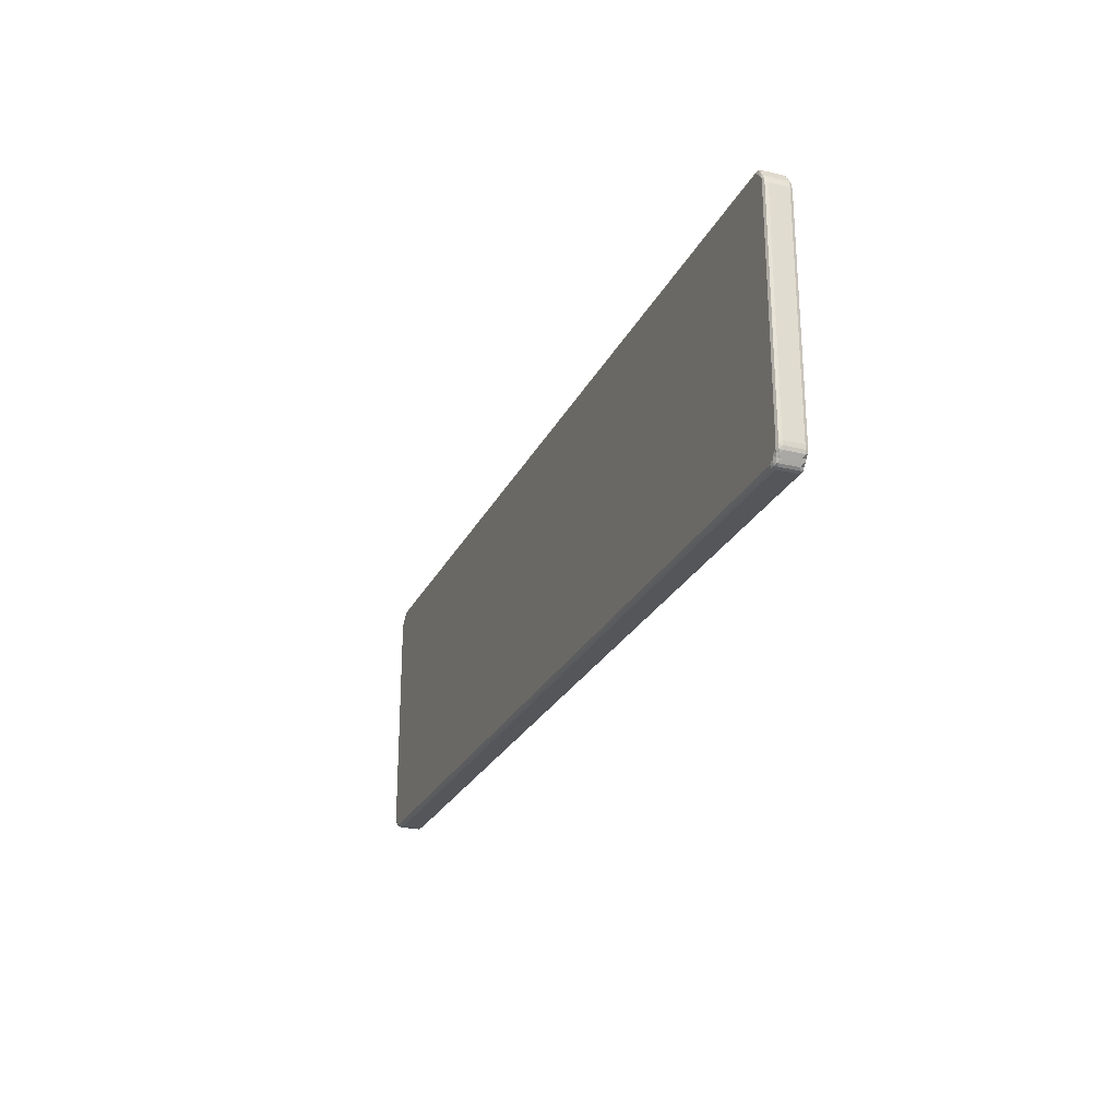
<metadata>
{"format":"obj","ext":"obj","renderer":"f3d","projection":"perspective","resolution":1024,"background":"white","views":[{"elev":-25.2,"azim":-111.2,"up":"+Y"}]}
</metadata>
<code>
v -151.6 44.96 4.38
v -151.6 45.07 4.347
v -151.7 45.03 4.404
v -151.6 44.95 4.487
v -151.5 44.87 4.404
v -151.5 44.92 4.347
v -151.5 45.03 4.33
v -151.7 45.03 4.949
v -151.5 44.87 4.949
v -151.5 44.83 4.38
v -151.5 44.82 4.487
v -151.4 44.8 4.446
v -151.3 44.82 4.363
v -151.4 44.89 4.33
v -151.4 45.01 4.33
v -151.4 44.8 4.977
v -151.7 45.11 4.38
v -151.7 45.23 4.363
v -151.8 45.19 4.445
v -151.7 45.1 4.487
v -151.7 45.18 4.33
v -151.7 45.36 4.363
v -151.8 45.31 4.445
v -151.7 45.31 4.33
v -151.6 45.16 4.33
v -151.8 45.31 4.977
v -149.5 44.8 4.446
v -149.5 44.82 4.363
v -144.7 44.8 4.872
v -148.9 46.98 4.33
v -151.7 51.82 4.363
v -149.9 49.65 4.33
v -151.8 51.66 4.445
v -146.6 44.89 4.33
v -146.6 44.8 4.445
v -146.4 44.8 4.574
v -146.7 44.82 4.363
v -147.1 49.45 4.33
v -144.8 49 4.33
v -143.1 44.8 4.446
v -144.1 44.89 4.33
v -143.6 44.82 4.363
v -141.5 47.18 4.33
v -141.7 49.67 4.33
v -140.3 44.8 4.446
v -140.3 44.82 4.363
v -140.1 44.89 4.33
v -138.1 44.89 4.33
v -136.4 44.8 4.873
v -138 47.16 4.33
v -138.1 44.82 4.363
v -137.9 44.8 4.446
v -137.5 50.12 4.33
v -151.6 44.95 5.005
v -151.6 44.97 5.054
v -151.6 45.07 5.062
v -151.5 45.03 5.079
v -151.5 44.91 5.062
v -151.5 44.82 5.005
v -151.5 44.85 5.054
v -151.4 44.9 5.079
v -151.4 44.84 5.059
v -151.4 45.03 5.105
v -151.3 44.91 5.092
v -151.3 45.03 5.119
v -151.8 45.19 4.977
v -151.7 45.1 5.005
v -151.7 45.13 5.054
v -151.7 45.2 5.059
v -151.7 45.18 5.079
v -151.7 45.31 5.059
v -151.7 45.31 5.092
v -151.5 45.17 5.105
v -151.5 45.31 5.119
v -151.4 45.16 5.119
v -151.4 45.31 5.119
v -151.3 45.16 5.119
v -150.8 44.84 5.059
v -150.4 44.91 5.092
v -148.6 45.03 5.119
v -149.4 49.39 5.119
v -147.7 44.91 5.092
v -147.5 44.84 5.059
v -145.4 44.8 4.977
v -146.8 45.03 5.119
v -146.6 47.64 5.119
v -144.3 44.91 5.092
v -144.1 44.84 5.059
v -143.9 45.03 5.119
v -146.2 49.88 5.119
v -142.8 48.05 5.119
v -141 44.8 4.977
v -140.6 44.91 5.092
v -140.9 44.84 5.059
v -141.1 45.03 5.119
v -141.3 50.12 5.119
v -138.6 45.03 5.119
v -137.8 44.8 4.977
v -138 44.84 5.059
v -138.2 44.91 5.092
v -138 45.03 5.118
v -138.1 45.31 5.118
v -138.6 48.21 5.119
v -138.1 48.26 5.118
v -138.7 49.18 5.119
v -138.1 48.46 5.118
v -151.7 51.8 4.33
v -151.8 51.65 4.977
v -151.8 51.78 4.449
v -151.7 51.95 4.363
v -151.7 51.9 4.451
v -151.7 51.94 4.331
v -151.7 51.99 4.385
v -151.6 52.07 4.355
v -151.6 52.12 4.459
v -151.5 52.09 4.33
v -151.6 52.08 4.977
v -151.7 51.99 4.977
v -151.6 52.18 4.38
v -151.5 52.22 4.355
v -151.5 52.24 4.446
v -151.5 52.24 4.977
v -151.4 52.22 4.331
v -151.5 52.29 4.38
v -151.4 52.29 4.364
v -151.4 52.31 4.446
v -151.5 52.29 4.445
v -151.4 52.31 4.978
v -150.7 52.31 4.977
v -150 52.31 4.446
v -145.2 52.22 4.331
v -149.7 52.31 4.977
v -147.3 52.1 4.33
v -148.7 52.29 4.364
v -148.9 52.31 4.446
v -148.4 52.31 4.698
v -148.2 52.31 4.977
v -148.4 52.31 4.446
v -146 52.31 4.446
v -145 52.29 4.363
v -145.1 52.31 4.446
v -145.2 52.31 4.977
v -141.5 52.1 4.33
v -144.6 52.31 4.446
v -144 52.31 4.446
v -143.6 52.31 4.977
v -142.2 52.31 4.446
v -141.9 52.29 4.364
v -142.5 52.31 4.577
v -141.8 52.31 4.977
v -141.4 52.31 4.446
v -141 52.31 4.811
v -134.6 52.29 4.364
v -139.9 52.31 4.446
v -135.6 52.22 4.331
v -139.8 52.31 4.977
v -139 52.31 4.977
v -138.9 52.31 4.446
v -138.4 52.31 4.446
v -151.7 51.66 5.059
v -151.7 51.77 5.092
v -151.5 51.8 5.119
v -151.5 51.94 5.119
v -151.8 51.78 4.976
v -151.7 51.78 5.059
v -151.7 51.9 4.977
v -151.7 51.91 5.046
v -151.7 51.93 5.079
v -151.6 52.04 5.054
v -151.7 51.96 5.03
v -151.5 52.07 5.092
v -151.4 52.08 5.118
v -151.6 52.16 4.977
v -151.5 52.19 5.054
v -151.6 52.13 5.03
v -151.5 52.29 4.976
v -151.4 52.2 5.079
v -151.4 52.28 5.046
v -151.5 52.28 5.03
v -151.3 52.2 5.092
v -151.3 52.27 5.059
v -144.8 52.08 5.118
v -147.7 52.2 5.092
v -147.9 52.27 5.059
v -144.5 51.94 5.119
v -142.2 52.2 5.092
v -142.9 52.27 5.059
v -141.3 52.27 5.059
v -139.4 52.08 5.119
v -138.8 52.2 5.092
v -139.2 50.92 5.119
v -138.9 50.09 5.119
v -138.1 48.85 5.118
v -138.4 49.68 5.118
v -138.6 50.57 5.118
v -138.9 51.72 5.118
v -138.9 52.08 5.118
v -139.1 52.27 5.059
v -137.7 52.31 4.977
v -135.2 44.89 4.33
v -136.1 44.8 4.445
v -136.1 44.82 4.363
v -134.8 47.8 4.33
v -133 44.82 4.363
v -133 44.8 4.446
v -131.6 44.89 4.33
v -132.8 49.42 4.33
v -130.2 44.89 4.33
v -131.5 44.82 4.363
v -131.1 44.8 4.446
v -130.2 44.82 4.363
v -130.1 44.8 4.446
v -129 44.82 4.363
v -129.2 44.89 4.33
v -128.7 44.8 4.446
v -127.6 47.67 4.33
v -128.3 49.93 4.33
v -128.2 44.89 4.33
v -128.3 44.82 4.363
v -127.6 44.8 4.446
v -127.3 44.89 4.33
v -125.3 44.8 4.977
v -127.4 44.82 4.363
v -125.3 44.8 4.446
v -125.3 44.89 4.33
v -126.1 44.82 4.363
v -125 45.02 4.33
v -125.2 44.82 4.363
v -125.2 44.82 4.446
v -125.1 44.85 4.363
v -125.1 44.9 4.33
v -125.1 44.87 4.38
v -125.1 44.86 4.446
v -125 44.92 4.45
v -125 44.93 4.355
v -125.2 44.82 4.977
v -125.1 44.86 4.977
v -124.9 44.99 4.38
v -124.9 44.97 4.445
v -124.9 45.04 4.446
v -124.9 45.06 4.355
v -124.9 44.98 4.977
v -124.9 45.17 4.33
v -124.8 45.11 4.38
v -124.8 45.1 4.446
v -124.8 45.19 4.446
v -124.8 45.18 4.363
v -124.8 45.31 4.363
v -124.8 45.19 4.977
v -124.8 45.31 4.577
v -124.8 46.55 4.977
v -124.9 48.35 4.33
v -124.8 47.97 4.445
v -124.8 48.46 4.363
v -124.8 46.49 4.577
v -124.8 46.64 4.724
v -124.8 47.96 4.577
v -124.8 48.16 4.711
v -124.8 48.56 4.577
v -136.7 44.91 5.092
v -135.3 45.31 5.118
v -134.1 44.84 5.059
v -135.1 45.03 5.118
v -136.6 48.64 5.118
v -137.4 48.7 5.118
v -133.8 44.91 5.092
v -131.3 44.8 4.977
v -132.6 45.03 5.118
v -132.2 47.84 5.118
v -135.4 49.01 5.118
v -133.8 49.43 5.118
v -131.4 44.91 5.092
v -131.6 45.31 5.118
v -129.7 44.84 5.059
v -130.9 45.03 5.118
v -129.3 45.03 5.118
v -129.3 44.91 5.092
v -125.4 45.31 5.118
v -127.8 47.87 5.118
v -125.4 44.8 4.977
v -127.2 44.91 5.092
v -127.4 45.03 5.118
v -125.4 44.84 5.059
v -125.3 45.03 5.118
v -125.3 44.91 5.092
v -125.3 44.84 5.059
v -125.1 45.04 5.118
v -125 44.92 4.977
v -125.2 44.91 5.079
v -125.2 44.85 5.046
v -125.1 44.84 5.029
v -125 44.93 5.054
v -125 45.04 5.092
v -124.9 45.04 4.977
v -125 44.96 5.03
v -124.9 45.05 5.054
v -125 45.18 5.118
v -124.8 45.1 4.977
v -124.9 45.17 5.079
v -124.9 45.31 5.092
v -124.8 45.08 5.03
v -124.8 45.14 5.046
v -124.8 45.26 5.059
v -124.9 48.47 5.092
v -124.8 46.73 5.059
v -125 48.47 5.119
v -124.8 46.72 4.977
v -124.8 48.56 5.059
v -124.8 48.63 4.977
v -136.2 52.1 4.33
v -137.1 52.31 4.446
v -136.1 52.31 4.977
v -135.9 52.31 4.446
v -135.1 52.31 4.977
v -134.5 52.31 4.446
v -134.9 52.31 4.73
v -133.9 52.31 4.665
v -133.8 52.31 4.977
v -133.3 52.31 4.446
v -130.8 52.1 4.33
v -132.5 52.31 4.446
v -132 52.31 4.977
v -128.2 52.29 4.364
v -131.5 52.31 4.446
v -131.5 52.31 4.977
v -131.1 52.31 4.75
v -127.7 52.22 4.331
v -130.5 52.31 4.977
v -130.1 52.31 4.446
v -129.9 52.31 4.784
v -127.1 52.22 4.33
v -129.1 52.31 4.446
v -129.1 52.31 4.977
v -128.6 52.31 4.446
v -124.9 50.82 4.33
v -127.9 52.31 4.977
v -127.8 52.31 4.445
v -127.1 52.31 4.445
v -126.8 52.31 4.977
v -125.2 52.31 4.445
v -124.8 48.72 4.838
v -124.8 49.42 4.445
v -124.8 49.59 4.621
v -124.8 51.78 4.445
v -124.8 51.78 4.363
v -124.8 51.65 4.872
v -124.8 51.66 4.577
v -125.2 52.22 4.33
v -125 51.94 4.33
v -125.2 52.29 4.363
v -124.9 51.79 4.33
v -125.1 52.09 4.33
v -125 52.07 4.33
v -124.8 51.78 4.977
v -124.9 51.91 4.33
v -124.9 52.04 4.367
v -124.8 51.89 4.446
v -124.8 51.9 4.363
v -124.8 51.97 4.404
v -124.8 51.97 4.355
v -124.9 52.06 4.486
v -124.8 51.97 4.675
v -125.1 52.2 4.367
v -125 52.22 4.487
v -125.1 52.28 4.405
v -125.1 52.27 4.355
v -125.2 52.31 4.977
v -125 52.14 4.404
v -125 52.13 4.355
v -136.6 49.22 5.118
v -136.4 49 5.118
v -135.4 49.56 5.118
v -134.8 51.8 5.118
v -136 52.08 5.118
v -137.6 52.2 5.092
v -137.6 52.27 5.059
v -136 52.2 5.092
v -136 52.27 5.059
v -134.7 49.48 5.118
v -134 49.93 5.118
v -133.7 49.75 5.118
v -133.1 52.08 5.118
v -133 52.27 5.059
v -133 52.2 5.092
v -133 52.31 4.977
v -132.7 50 5.118
v -131.8 49.98 5.118
v -132.1 50.49 5.118
v -131.9 50.21 5.118
v -131 50.47 5.118
v -129.5 51.8 5.118
v -131.1 52.08 5.118
v -131.5 52.2 5.092
v -131.1 52.27 5.059
v -130.7 52.2 5.092
v -130.2 50.43 5.118
v -130.4 50.97 5.118
v -130 50.77 5.118
v -128.9 50.78 5.118
v -129.4 50.92 5.118
v -130 52.27 5.059
v -128.9 52.2 5.092
v -129 51.34 5.118
v -129 52.08 5.118
v -128.1 51.45 5.118
v -128.8 52.27 5.059
v -127.6 51.12 5.118
v -126.2 51.52 5.118
v -128 51.17 5.118
v -127 51.85 5.118
v -126.6 52.08 5.118
v -127.2 52.2 5.092
v -127.2 52.27 5.059
v -126.6 51.73 5.118
v -125.4 51.7 5.118
v -124.8 51.75 5.059
v -124.9 51.77 5.092
v -125 51.79 5.119
v -125.3 52.08 5.118
v -125.3 51.95 5.118
v -125.3 52.2 5.092
v -125.2 52.27 5.059
v -125.1 51.8 5.118
v -125.1 51.94 5.118
v -125.2 52.08 5.105
v -125 51.92 5.105
v -125 52.07 5.079
v -124.8 51.89 4.977
v -124.8 51.97 4.95
v -124.9 52.06 5.005
v -124.9 51.91 5.079
v -124.9 52.01 5.076
v -124.8 51.86 5.059
v -124.9 51.96 5.043
v -125 52.22 5.005
v -125.1 52.28 4.949
v -125.2 52.21 5.079
v -125.1 52.17 5.076
v -125.1 52.26 5.043
v -125 52.14 4.949
v -125 52.12 5.043
f 1 3 2
f 1 4 3
f 1 5 4
f 1 6 5
f 1 7 6
f 1 2 7
f 4 8 3
f 4 5 9
f 10 5 6
f 10 11 5
f 10 12 11
f 10 13 12
f 10 14 13
f 10 6 14
f 6 15 14
f 6 7 15
f 11 9 5
f 17 19 18
f 17 20 19
f 17 3 20
f 17 2 3
f 17 21 2
f 17 18 21
f 18 23 22
f 18 19 23
f 18 24 21
f 18 22 24
f 2 25 7
f 2 21 25
f 21 14 25
f 21 24 14
f 20 3 8
f 19 26 23
f 7 25 15
f 15 25 14
f 13 27 12
f 13 28 27
f 13 14 28
f 12 27 16
f 27 29 16
f 22 23 31
f 22 31 24
f 31 23 33
f 23 26 33
f 24 32 30
f 24 30 14
f 28 14 34
f 28 35 27
f 35 36 27
f 27 36 29
f 28 37 35
f 28 34 37
f 14 30 34
f 30 32 38
f 30 38 34
f 34 38 39
f 37 40 35
f 37 34 41
f 35 40 36
f 37 42 40
f 37 41 42
f 34 39 41
f 39 43 41
f 43 39 44
f 42 45 40
f 42 46 45
f 42 41 46
f 46 41 47
f 40 45 29
f 41 43 47
f 46 51 45
f 46 48 51
f 46 47 48
f 45 52 49
f 51 52 45
f 47 43 50
f 43 44 53
f 50 43 53
f 4 54 8
f 4 9 54
f 55 57 56
f 55 58 57
f 54 56 8
f 54 55 56
f 54 58 55
f 54 9 58
f 11 59 9
f 11 16 59
f 11 12 16
f 60 61 58
f 60 62 61
f 59 58 9
f 59 60 58
f 59 62 60
f 59 16 62
f 58 63 57
f 58 61 63
f 62 64 61
f 61 65 63
f 61 64 65
f 20 66 19
f 20 67 66
f 20 8 67
f 19 66 26
f 68 70 69
f 68 56 70
f 67 69 66
f 67 68 69
f 67 56 68
f 67 8 56
f 69 72 71
f 69 70 72
f 66 71 26
f 66 69 71
f 56 73 70
f 56 57 73
f 70 74 72
f 70 73 74
f 57 75 73
f 57 63 75
f 73 76 74
f 73 75 76
f 63 77 75
f 63 65 77
f 75 77 76
f 62 78 64
f 16 78 62
f 78 79 64
f 64 79 65
f 77 65 76
f 65 80 76
f 76 80 74
f 74 80 81
f 79 80 65
f 78 82 79
f 78 83 82
f 16 83 78
f 79 82 80
f 29 84 16
f 16 84 83
f 82 85 80
f 80 86 81
f 83 87 82
f 82 87 85
f 83 88 87
f 84 88 83
f 87 89 85
f 85 89 86
f 85 86 80
f 36 40 29
f 86 89 91
f 86 91 90
f 29 92 84
f 84 92 88
f 88 93 87
f 88 94 93
f 92 94 88
f 87 93 89
f 93 95 89
f 89 95 91
f 29 45 49
f 29 49 92
f 93 97 95
f 49 98 92
f 94 99 93
f 92 99 94
f 92 98 99
f 99 100 93
f 93 100 97
f 100 101 97
f 97 101 102
f 95 97 103
f 95 103 91
f 91 103 96
f 97 104 103
f 103 104 106
f 31 107 24
f 24 107 32
f 31 33 109
f 33 108 109
f 31 111 110
f 31 109 111
f 31 112 107
f 31 110 112
f 113 115 114
f 110 111 113
f 110 114 112
f 110 113 114
f 112 116 107
f 112 114 116
f 113 117 115
f 113 118 117
f 111 118 113
f 119 121 120
f 119 115 121
f 114 115 119
f 114 120 116
f 114 119 120
f 115 122 121
f 115 117 122
f 116 120 123
f 124 126 125
f 124 127 126
f 120 127 124
f 120 121 127
f 120 125 123
f 120 124 125
f 121 122 127
f 127 128 126
f 107 116 32
f 126 128 129
f 125 126 130
f 126 129 130
f 116 123 131
f 123 125 131
f 32 133 38
f 116 133 32
f 116 131 133
f 125 135 134
f 125 130 135
f 131 125 134
f 130 132 135
f 135 137 136
f 134 135 138
f 135 136 138
f 134 138 139
f 138 137 139
f 134 139 140
f 131 134 140
f 38 133 39
f 140 139 141
f 139 142 141
f 39 143 44
f 133 143 39
f 140 141 144
f 133 131 143
f 140 144 145
f 140 145 147
f 140 147 148
f 131 140 148
f 147 145 149
f 145 146 149
f 149 146 150
f 148 147 151
f 44 143 53
f 148 151 153
f 131 148 153
f 151 152 154
f 153 151 154
f 143 131 155
f 131 153 155
f 154 156 157
f 153 154 158
f 158 154 157
f 158 157 159
f 153 158 159
f 71 72 160
f 26 71 160
f 160 72 161
f 72 74 161
f 161 74 162
f 26 108 33
f 26 160 108
f 74 81 162
f 81 163 162
f 108 164 109
f 160 161 165
f 108 165 164
f 108 160 165
f 109 166 111
f 109 164 166
f 111 166 118
f 165 168 167
f 165 161 168
f 164 167 166
f 164 165 167
f 118 169 117
f 118 170 169
f 167 169 170
f 167 168 169
f 166 170 118
f 166 167 170
f 161 163 168
f 161 162 163
f 168 171 169
f 168 163 171
f 163 172 171
f 117 173 122
f 173 174 122
f 173 175 174
f 169 174 175
f 169 171 174
f 117 175 173
f 117 169 175
f 127 176 128
f 122 176 127
f 171 177 174
f 171 172 177
f 176 178 128
f 176 179 178
f 174 178 179
f 174 177 178
f 122 179 176
f 122 174 179
f 172 180 177
f 128 178 181
f 177 181 178
f 177 180 181
f 128 181 129
f 130 129 132
f 129 181 132
f 163 182 172
f 132 137 135
f 132 181 137
f 172 183 180
f 172 182 183
f 137 181 184
f 180 184 181
f 180 183 184
f 81 90 163
f 136 137 138
f 81 86 90
f 90 185 163
f 163 185 182
f 137 142 139
f 137 184 142
f 90 91 185
f 91 96 185
f 141 142 146
f 141 146 144
f 182 186 183
f 142 184 146
f 183 186 184
f 146 184 187
f 186 187 184
f 144 146 145
f 149 150 147
f 146 187 150
f 147 150 151
f 150 187 188
f 186 188 187
f 96 189 185
f 185 189 182
f 150 152 151
f 182 190 186
f 182 189 190
f 186 190 188
f 103 105 96
f 96 192 191
f 96 105 192
f 103 106 193
f 103 193 105
f 105 194 192
f 105 193 194
f 192 195 191
f 192 194 195
f 195 196 191
f 96 191 189
f 152 150 156
f 150 198 156
f 150 188 198
f 190 198 188
f 154 152 156
f 156 198 157
f 191 196 189
f 189 196 197
f 189 197 190
f 159 157 199
f 157 198 199
f 51 48 200
f 47 50 48
f 51 201 52
f 51 202 201
f 51 200 202
f 48 50 200
f 50 53 203
f 200 50 203
f 202 204 201
f 202 200 204
f 204 205 201
f 201 205 52
f 200 203 206
f 204 200 206
f 206 203 208
f 204 209 205
f 204 206 209
f 209 210 205
f 205 210 49
f 203 207 208
f 209 211 210
f 209 206 211
f 211 212 210
f 211 206 208
f 211 213 212
f 211 214 213
f 211 208 214
f 213 215 212
f 212 215 210
f 210 215 49
f 208 207 216
f 213 214 218
f 213 219 215
f 213 218 219
f 219 220 215
f 218 214 221
f 219 223 220
f 219 218 223
f 214 208 221
f 208 216 221
f 223 218 221
f 220 224 215
f 223 221 225
f 223 224 220
f 223 226 224
f 223 225 226
f 221 216 227
f 225 221 227
f 226 228 224
f 226 225 228
f 228 229 224
f 228 230 229
f 228 231 230
f 228 225 231
f 225 227 231
f 232 234 233
f 232 235 234
f 230 233 229
f 230 232 233
f 230 235 232
f 230 231 235
f 231 227 235
f 224 236 222
f 224 229 236
f 233 234 237
f 229 237 236
f 229 233 237
f 238 240 239
f 238 241 240
f 235 239 234
f 235 238 239
f 235 241 238
f 235 227 241
f 239 240 242
f 234 239 242
f 227 243 241
f 244 246 245
f 244 247 246
f 241 245 240
f 241 244 245
f 241 247 244
f 241 243 247
f 247 248 246
f 243 248 247
f 245 246 249
f 246 250 249
f 250 251 249
f 248 253 246
f 248 254 253
f 243 254 248
f 246 255 250
f 250 255 251
f 246 253 255
f 255 256 251
f 227 216 243
f 253 257 255
f 255 257 256
f 216 252 243
f 243 252 254
f 257 258 256
f 253 258 257
f 253 259 258
f 99 260 100
f 100 260 101
f 99 262 260
f 98 262 99
f 260 263 101
f 101 263 102
f 97 102 104
f 102 261 104
f 261 264 104
f 106 104 265
f 104 264 265
f 262 266 260
f 260 266 263
f 263 261 102
f 52 205 49
f 49 267 98
f 98 267 262
f 266 268 263
f 263 268 261
f 261 269 264
f 264 269 270
f 262 272 266
f 266 272 268
f 268 273 261
f 262 274 272
f 267 274 262
f 272 275 268
f 268 275 273
f 261 273 269
f 272 276 275
f 274 277 272
f 272 277 276
f 275 276 273
f 49 215 222
f 49 222 267
f 276 278 273
f 273 278 279
f 273 279 269
f 222 280 267
f 274 281 277
f 267 280 274
f 277 281 276
f 281 282 276
f 276 282 278
f 274 283 281
f 280 283 274
f 215 224 222
f 281 284 282
f 283 285 281
f 281 285 284
f 283 286 285
f 280 286 283
f 280 222 286
f 282 284 278
f 284 287 278
f 237 234 288
f 286 289 285
f 286 290 289
f 222 290 286
f 222 236 290
f 285 287 284
f 285 289 287
f 237 292 291
f 237 288 292
f 290 292 289
f 290 291 292
f 236 291 290
f 236 237 291
f 289 293 287
f 289 292 293
f 242 240 294
f 234 242 288
f 242 296 295
f 242 294 296
f 292 296 293
f 292 295 296
f 288 295 292
f 288 242 295
f 287 293 297
f 245 249 298
f 240 298 294
f 240 245 298
f 293 299 297
f 293 296 299
f 297 299 300
f 298 302 301
f 298 249 302
f 296 302 299
f 296 301 302
f 294 301 296
f 294 298 301
f 249 303 302
f 299 303 300
f 299 302 303
f 297 300 304
f 300 303 304
f 249 305 303
f 304 303 305
f 287 306 278
f 287 297 306
f 249 251 305
f 251 256 307
f 251 307 305
f 256 258 307
f 297 304 306
f 307 308 305
f 304 305 308
f 307 258 309
f 307 309 308
f 258 259 309
f 143 310 53
f 143 155 310
f 153 159 311
f 159 199 311
f 153 311 313
f 311 312 313
f 203 53 207
f 53 310 207
f 153 313 315
f 315 313 316
f 313 314 316
f 315 318 317
f 153 315 319
f 315 317 319
f 207 310 320
f 310 155 320
f 153 319 321
f 153 321 323
f 155 153 323
f 323 321 324
f 321 325 324
f 321 322 325
f 216 207 217
f 207 320 217
f 320 155 327
f 155 323 327
f 324 326 328
f 323 324 329
f 324 328 329
f 329 328 330
f 323 329 332
f 329 333 332
f 329 330 333
f 323 332 334
f 217 320 331
f 323 334 337
f 334 336 337
f 320 327 331
f 323 337 338
f 217 331 335
f 327 323 331
f 323 338 340
f 216 217 335
f 216 335 252
f 254 342 253
f 253 342 259
f 259 343 341
f 259 342 343
f 252 335 254
f 254 344 342
f 254 345 344
f 335 345 254
f 342 344 343
f 344 347 343
f 343 347 346
f 331 348 335
f 335 348 349
f 331 323 348
f 323 340 350
f 348 323 350
f 335 351 345
f 335 349 351
f 348 352 349
f 349 352 353
f 347 344 354
f 349 355 351
f 349 356 355
f 349 353 356
f 345 357 344
f 345 358 357
f 351 358 345
f 351 355 358
f 358 359 357
f 358 360 359
f 356 359 360
f 356 361 359
f 355 360 358
f 355 356 360
f 344 357 354
f 361 362 359
f 357 359 362
f 352 363 353
f 352 348 363
f 363 365 364
f 363 366 365
f 350 365 366
f 350 340 365
f 348 366 363
f 348 350 366
f 340 367 365
f 356 368 361
f 356 369 368
f 363 368 369
f 363 364 368
f 353 369 356
f 353 363 369
f 361 368 362
f 364 362 368
f 106 265 193
f 193 370 194
f 265 370 193
f 194 370 195
f 265 264 371
f 265 371 370
f 264 270 371
f 371 270 372
f 371 372 370
f 195 373 196
f 196 373 197
f 195 370 373
f 373 374 197
f 197 375 190
f 190 375 198
f 199 198 376
f 375 376 198
f 197 374 375
f 199 376 312
f 370 372 373
f 311 199 312
f 374 377 375
f 312 376 378
f 375 378 376
f 375 377 378
f 269 271 270
f 270 379 372
f 270 271 379
f 379 380 372
f 372 380 373
f 271 381 379
f 379 381 380
f 313 312 314
f 312 378 314
f 316 318 315
f 316 314 318
f 314 378 318
f 374 382 377
f 318 378 383
f 377 383 378
f 382 384 377
f 377 384 383
f 318 383 385
f 271 386 381
f 271 269 387
f 381 388 380
f 381 386 388
f 271 387 386
f 386 389 388
f 387 389 386
f 389 387 390
f 389 390 388
f 388 373 380
f 373 391 374
f 374 391 382
f 317 318 385
f 317 385 319
f 319 385 322
f 319 322 321
f 385 383 322
f 391 392 382
f 388 391 373
f 382 393 384
f 384 393 383
f 382 392 393
f 322 383 394
f 393 394 383
f 322 394 325
f 324 325 326
f 392 395 393
f 393 395 394
f 387 269 396
f 387 396 390
f 390 397 388
f 390 398 397
f 390 396 398
f 269 279 396
f 398 396 400
f 396 399 400
f 388 397 391
f 326 325 328
f 325 394 328
f 328 394 401
f 395 401 394
f 392 402 395
f 395 402 401
f 398 400 397
f 400 403 397
f 391 404 392
f 397 403 391
f 400 405 403
f 400 399 405
f 330 328 333
f 392 404 402
f 328 401 333
f 333 401 406
f 402 406 401
f 279 399 396
f 399 279 407
f 279 408 407
f 399 409 405
f 399 407 409
f 403 405 391
f 405 410 391
f 391 411 404
f 391 410 411
f 332 333 334
f 334 333 336
f 333 406 336
f 404 411 402
f 411 412 402
f 336 406 413
f 402 413 406
f 402 412 413
f 409 414 405
f 409 407 414
f 405 414 410
f 407 408 414
f 410 414 411
f 337 336 338
f 338 336 339
f 336 413 339
f 279 278 415
f 278 306 415
f 408 279 415
f 259 341 309
f 343 346 341
f 341 354 309
f 341 346 354
f 309 416 308
f 304 308 416
f 309 354 416
f 306 304 417
f 304 416 417
f 415 306 418
f 306 417 418
f 408 419 414
f 414 419 411
f 408 415 419
f 415 420 419
f 411 421 412
f 412 421 413
f 338 339 340
f 339 413 367
f 411 419 421
f 367 413 422
f 421 422 413
f 340 339 367
f 415 418 423
f 415 424 420
f 415 423 424
f 420 425 419
f 420 424 425
f 423 426 424
f 423 418 426
f 424 427 425
f 424 426 427
f 347 354 346
f 354 357 428
f 357 429 428
f 357 362 429
f 418 431 426
f 418 417 431
f 426 432 427
f 426 431 432
f 354 433 416
f 354 428 433
f 417 433 431
f 417 416 433
f 428 434 433
f 428 429 434
f 430 434 429
f 430 432 434
f 431 434 432
f 431 433 434
f 364 436 435
f 364 365 436
f 367 436 365
f 419 437 421
f 419 425 437
f 421 437 422
f 425 438 437
f 425 427 438
f 435 439 438
f 435 436 439
f 367 439 436
f 367 422 439
f 437 439 422
f 437 438 439
f 362 440 429
f 364 440 362
f 364 435 440
f 429 440 430
f 430 441 432
f 430 440 441
f 435 441 440
f 435 438 441
f 427 441 438
f 427 432 441

</code>
